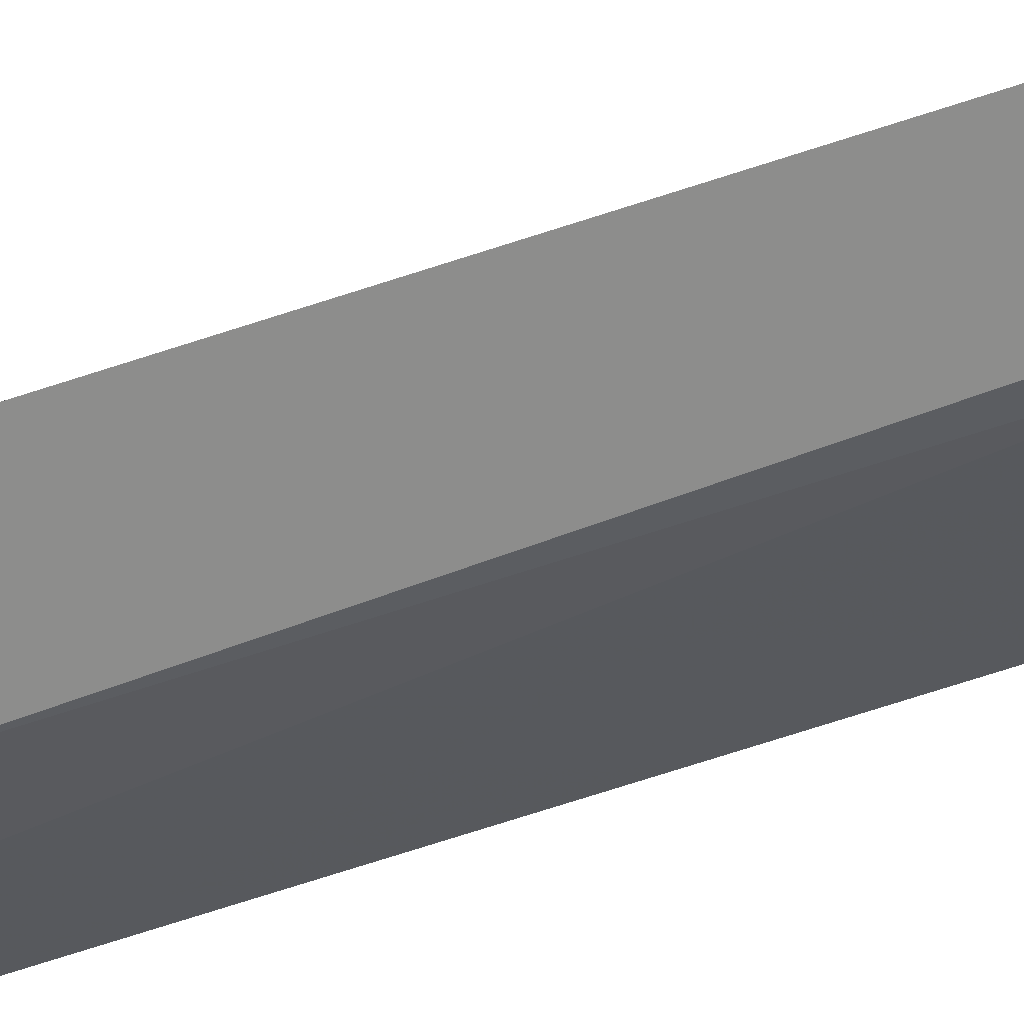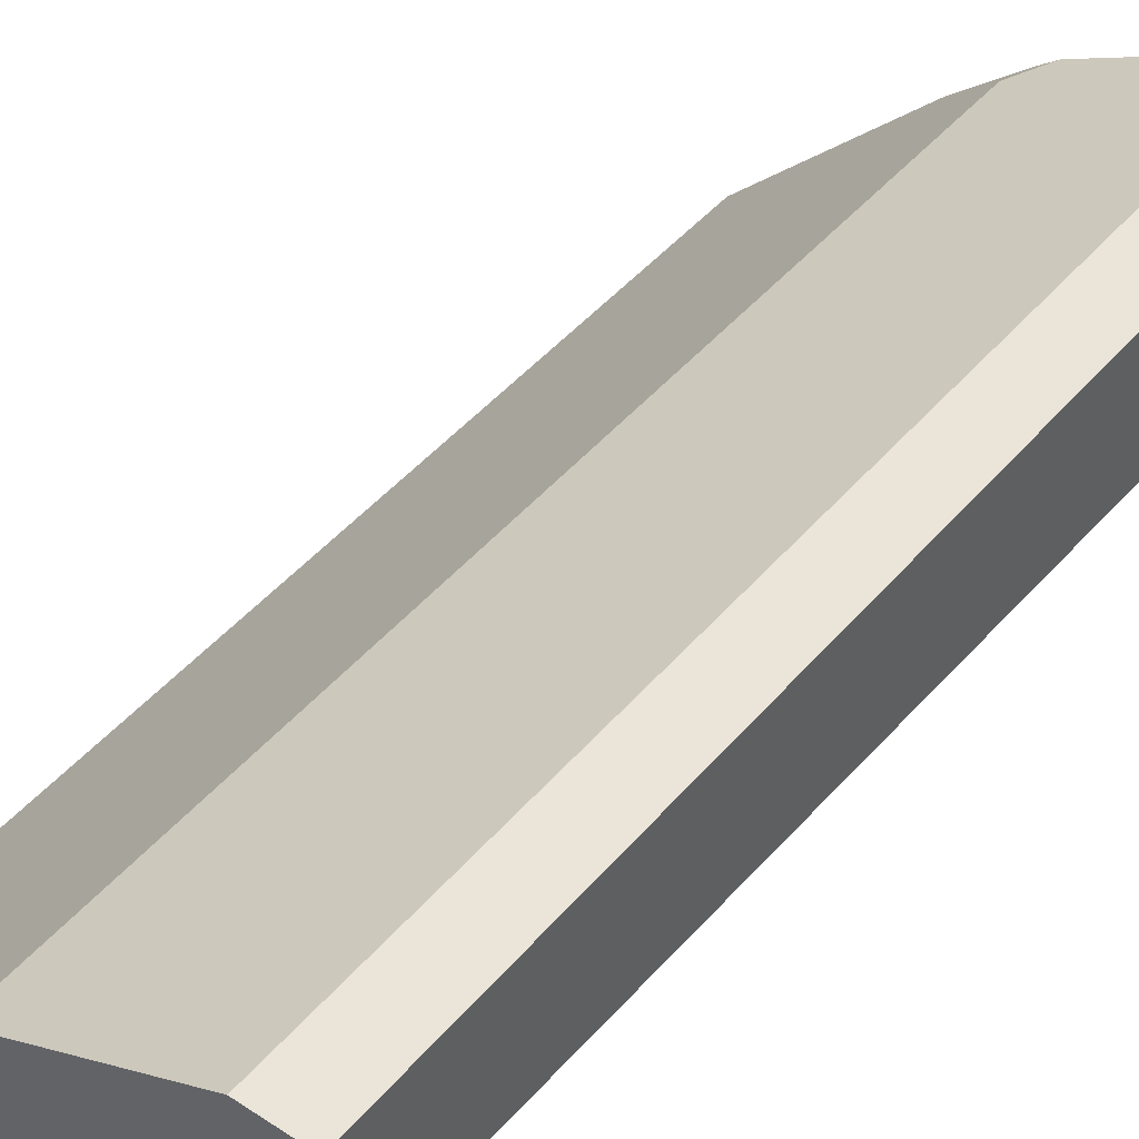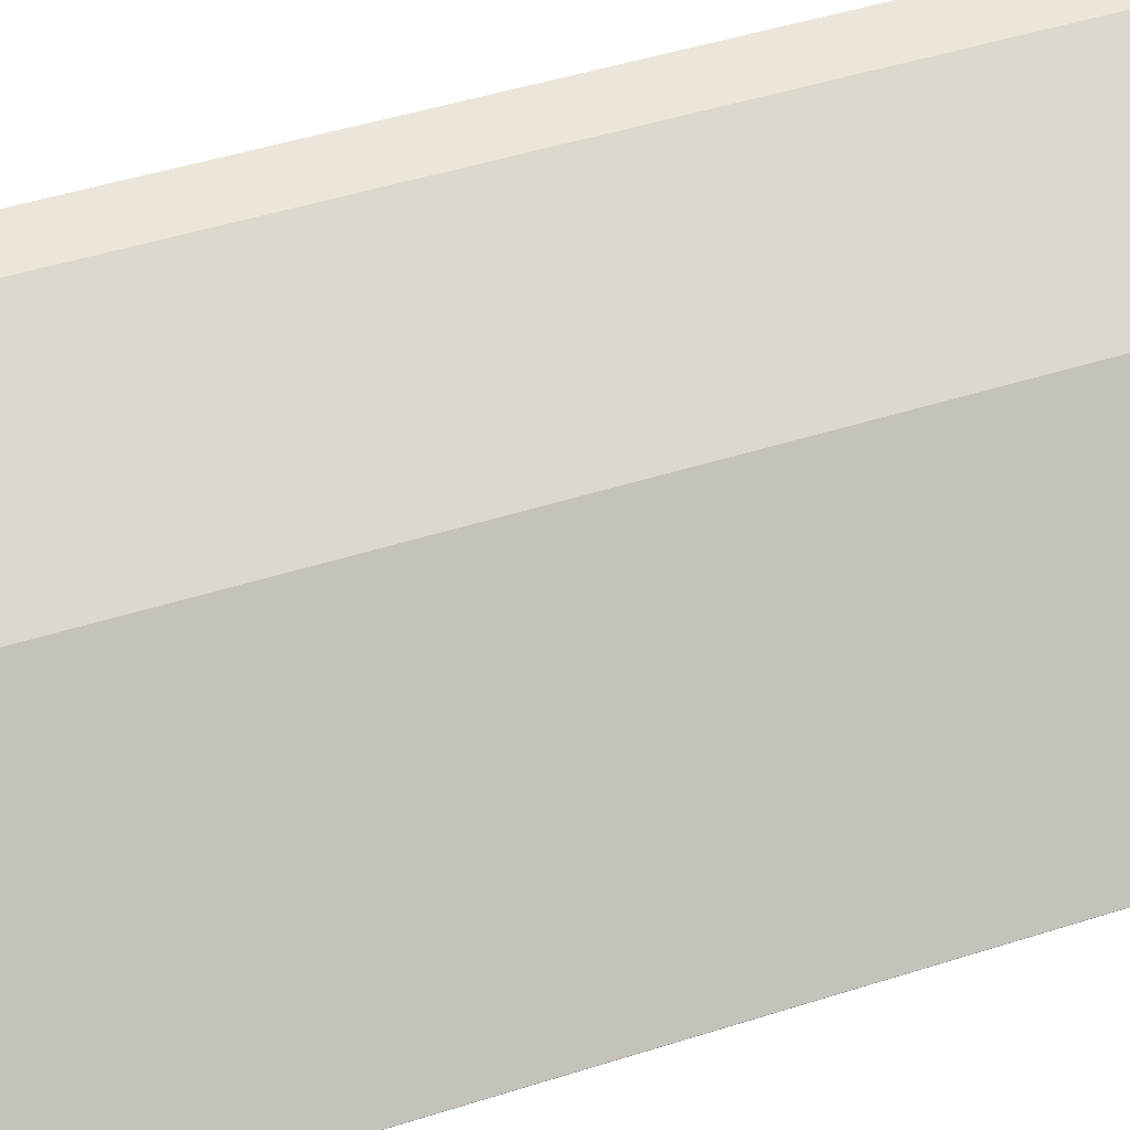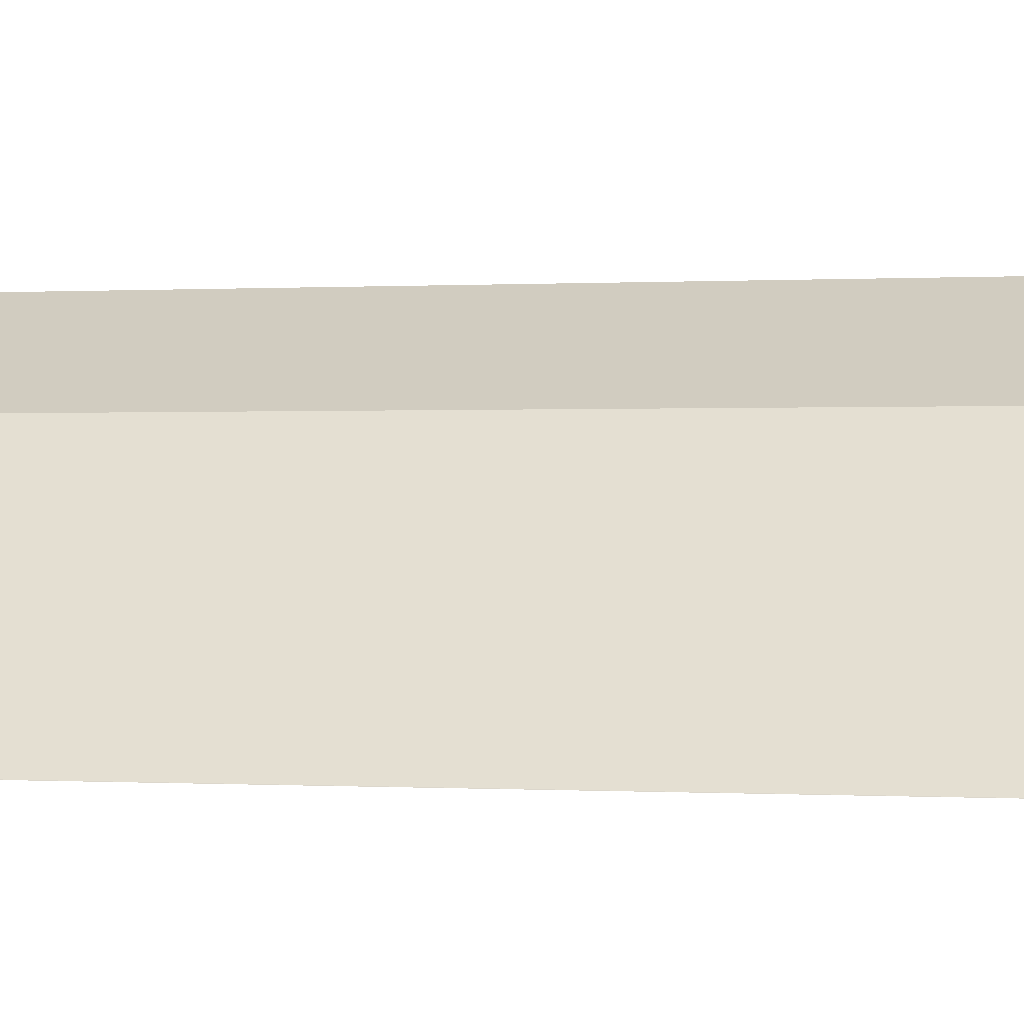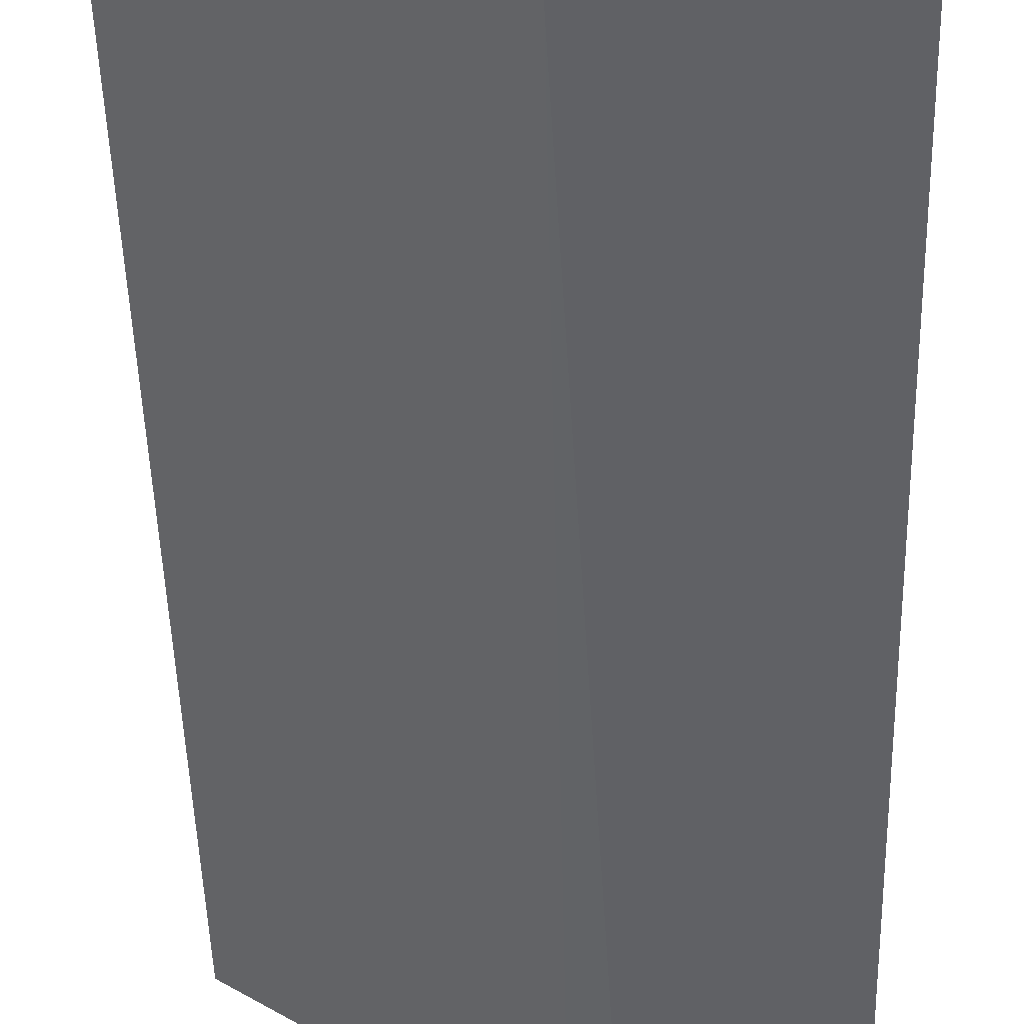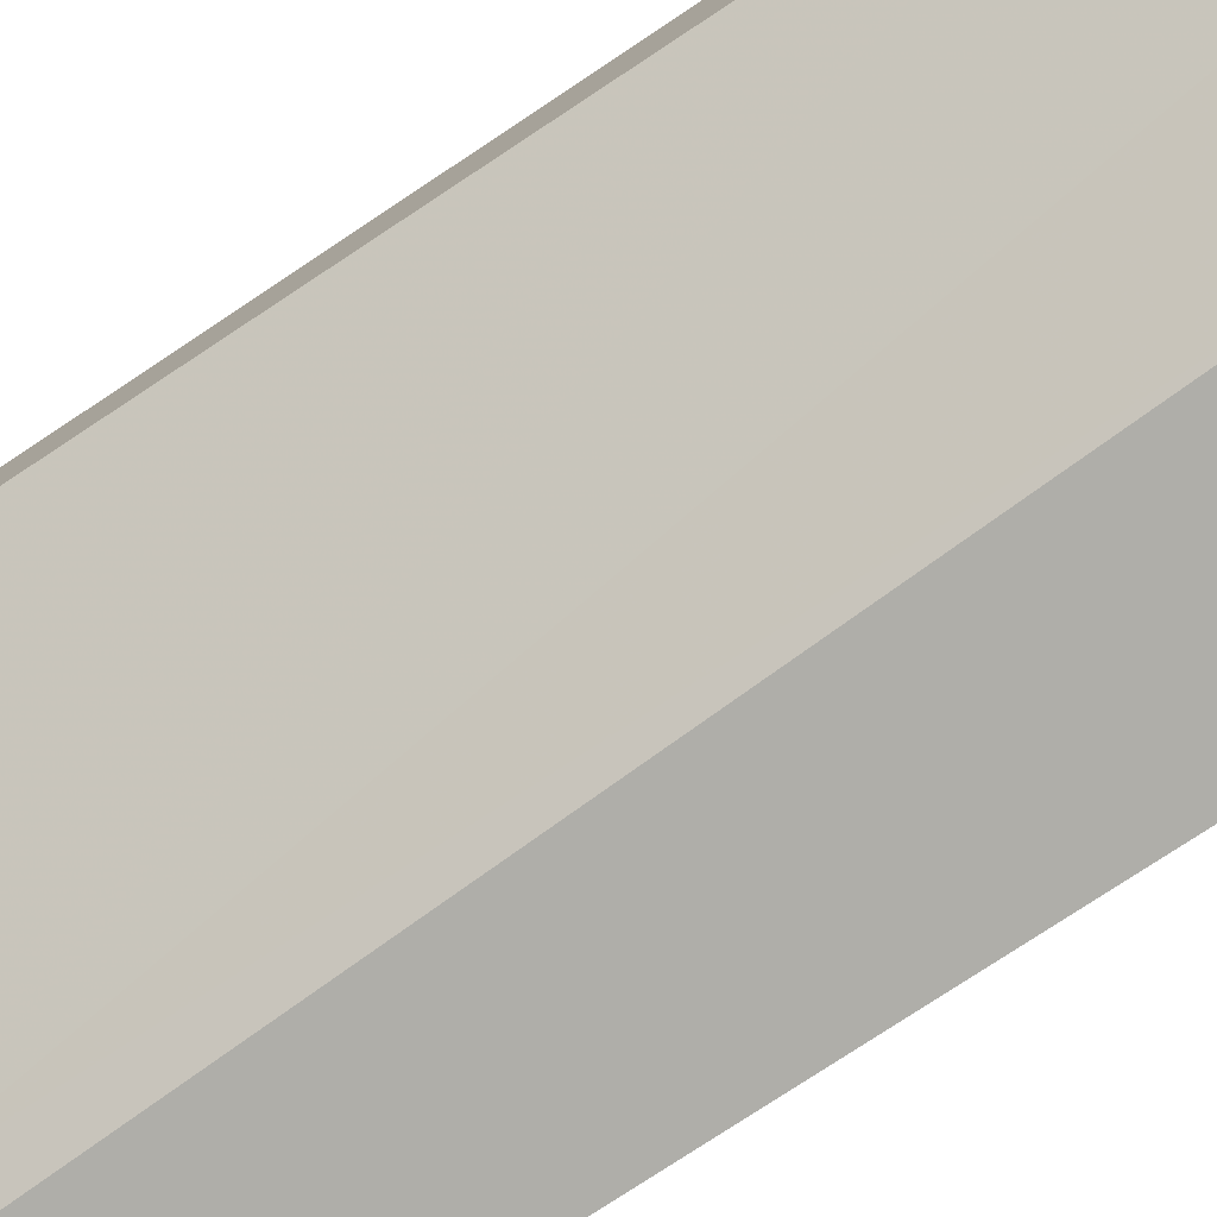
<metadata>
{"format":"obj","ext":"obj","renderer":"f3d","projection":"perspective","resolution":1024,"background":"white","views":[{"elev":-64.4,"azim":108.4,"up":"+Z"},{"elev":45.1,"azim":-142.6,"up":"+Z"},{"elev":47.7,"azim":70.3,"up":"+Z"},{"elev":-0.1,"azim":102.8,"up":"+Z"},{"elev":-50.0,"azim":1.4,"up":"+Z"},{"elev":-77.5,"azim":-56.5,"up":"+Z"}]}
</metadata>
<code>
v 0.2069 -0.7293 0.4975
v 0.296 -0.7293 0.4339
v 0.2069 -0.7293 0.5863
v 0.2069 -0.128 0.5173
v 0.3678 -0.128 0.4024
v 0.3681 -0.7185 0.3907
v 0.3681 -0.7293 0.3907
v 0.2364 -0.7293 0.5863
v 0.2414 -0.7242 0.5863
v 0.2069 -0.6898 0.5863
v 0.2069 -0.128 0.5863
v 0.391 -0.128 0.3907
v 0.4944 -0.7293 0.3907
v 0.2414 -0.7293 0.5851
v 0.2516 -0.7293 0.5812
v 0.2644 -0.7293 0.5748
v 0.2414 -0.128 0.5863
v 0.4944 -0.128 0.3907
v 0.4943 -0.7293 0.3909
v 0.3206 -0.7293 0.5467
v 0.2644 -0.128 0.5748
v 0.4943 -0.128 0.3909
v 0.4598 -0.7293 0.4254
v 0.3398 -0.7293 0.5371
v 0.3564 -0.7127 0.5288
v 0.3564 -0.128 0.5288
v 0.3204 -0.128 0.5468
v 0.4598 -0.128 0.4254
v 0.4253 -0.7293 0.4598
v 0.3518 -0.7293 0.5276
v 0.3908 -0.7293 0.4943
f 9 17 11
f 9 21 17
f 9 16 21
f 9 15 16
f 9 14 15
f 6 12 18
f 6 13 7
f 6 18 13
f 5 12 6
f 4 12 5
f 9 11 10
f 8 14 9
f 13 18 22
f 23 25 29
f 16 20 21
f 19 22 28
f 19 28 23
f 20 24 25
f 20 25 26
f 20 26 27
f 20 27 21
f 23 28 26
f 23 26 25
f 24 30 25
f 25 30 31
f 25 31 29
f 13 22 19
f 4 22 18
f 4 18 12
f 4 26 28
f 4 28 22
f 1 2 7
f 1 7 13
f 1 13 19
f 1 19 23
f 1 23 29
f 1 31 30
f 1 30 24
f 1 24 20
f 1 20 16
f 1 16 15
f 1 15 14
f 1 14 8
f 1 29 31
f 1 3 10
f 1 8 3
f 4 21 27
f 4 17 21
f 4 11 17
f 3 8 9
f 4 27 26
f 3 9 10
f 2 6 7
f 1 5 2
f 1 4 5
f 1 11 4
f 1 10 11
f 2 5 6

</code>
